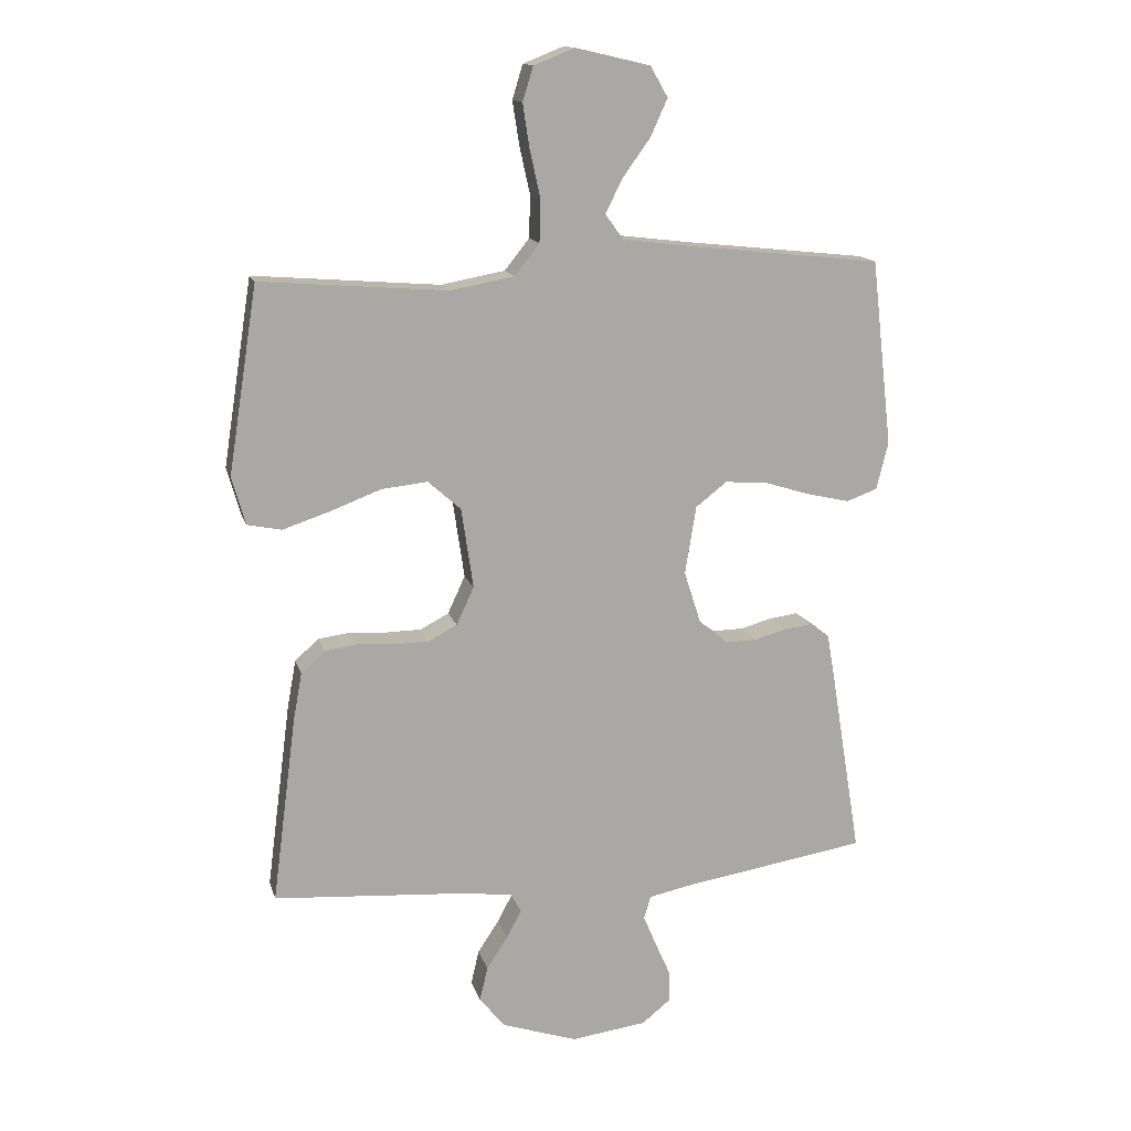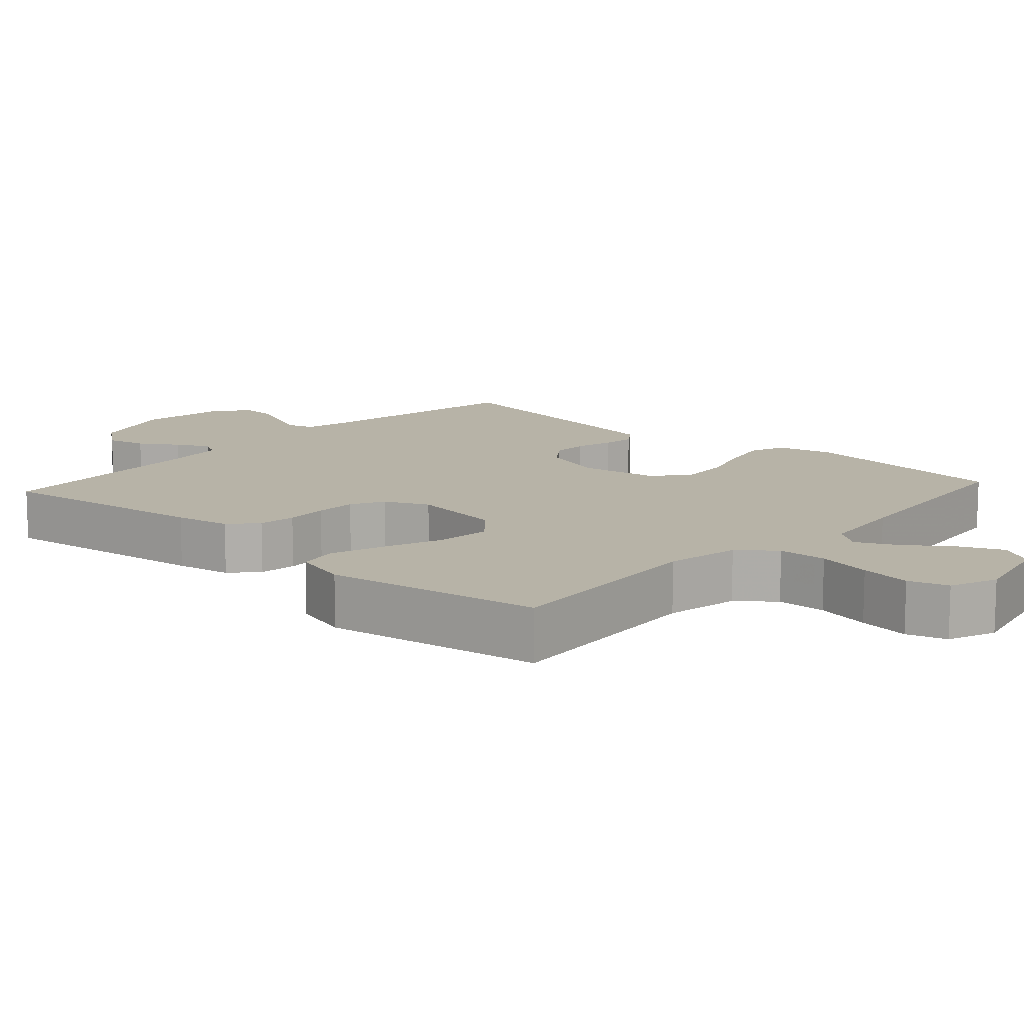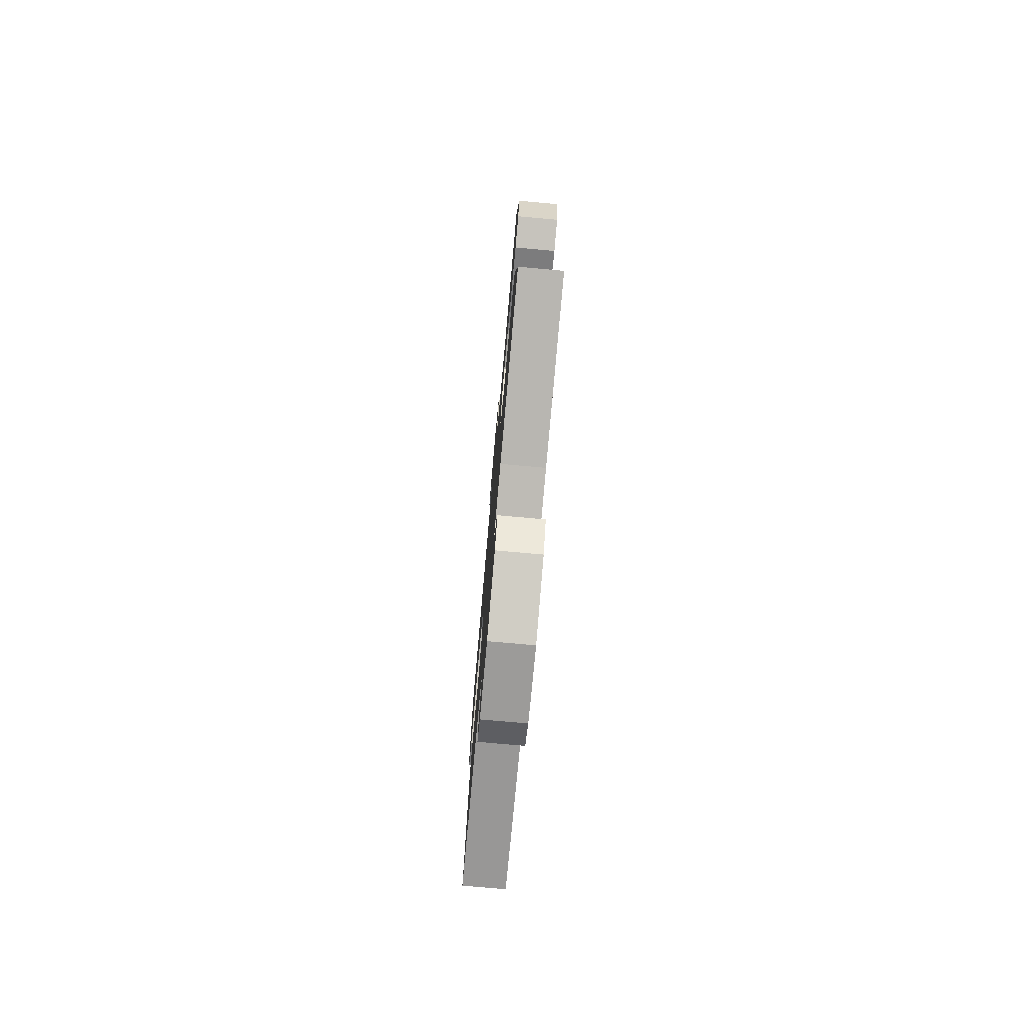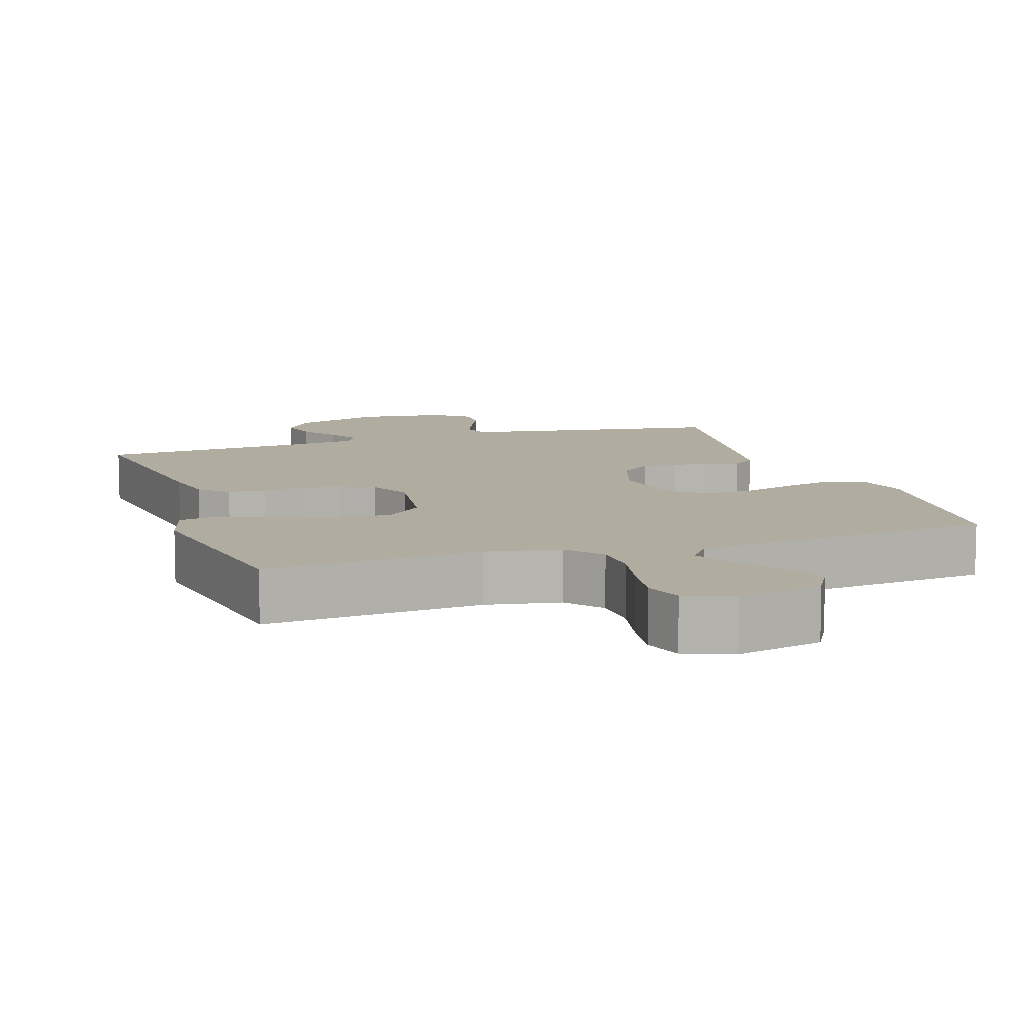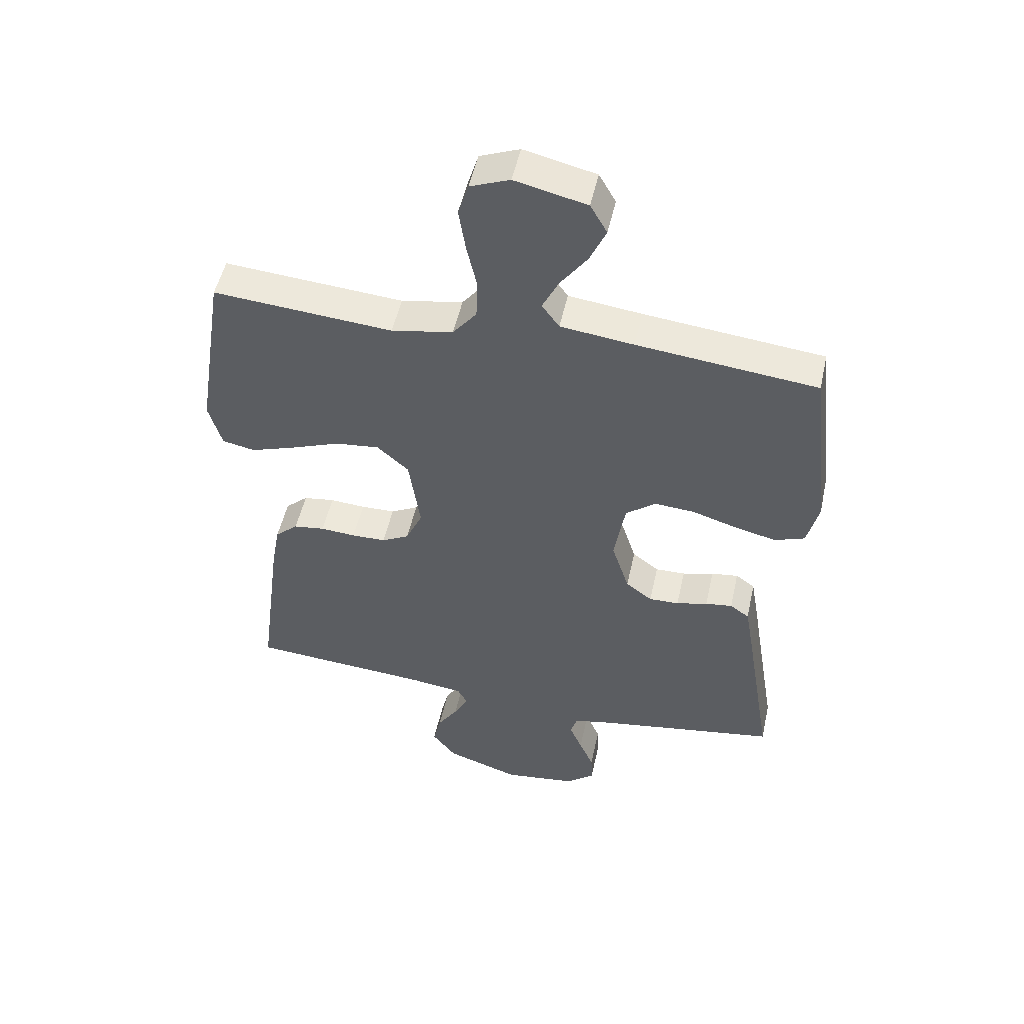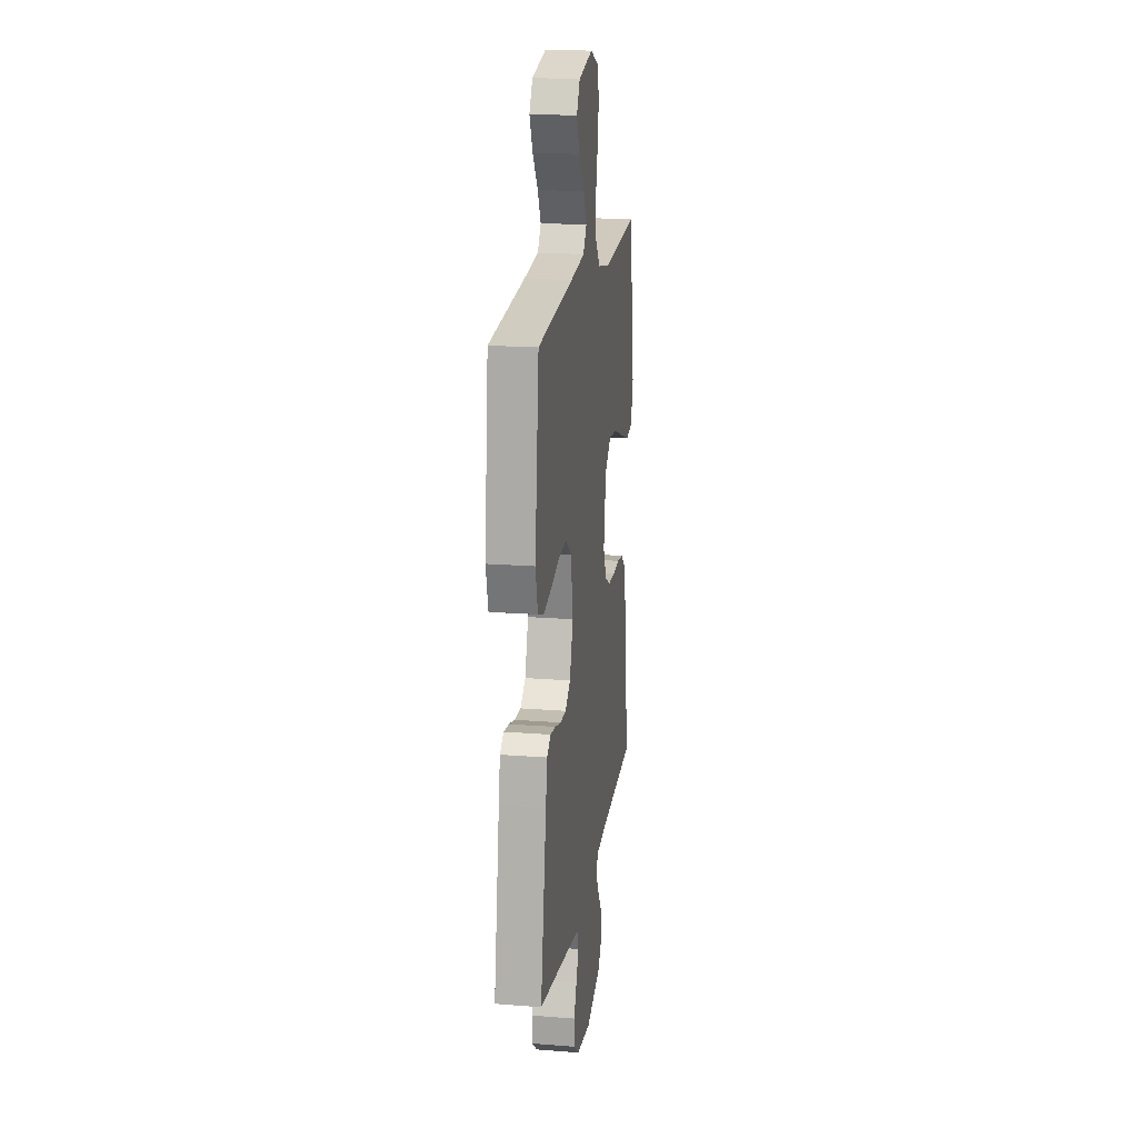
<metadata>
{"format":"obj","ext":"obj","renderer":"f3d","projection":"perspective","resolution":1024,"background":"white","views":[{"elev":14.5,"azim":-14.2,"up":"+Z"},{"elev":12.6,"azim":-47.8,"up":"+Y"},{"elev":-77.4,"azim":-95.1,"up":"+Z"},{"elev":9.9,"azim":-18.5,"up":"+Y"},{"elev":50.8,"azim":12.3,"up":"+Z"},{"elev":18.4,"azim":98.6,"up":"+Z"}]}
</metadata>
<code>
v 0.5 0.07 0.5
v 0.534 0.07 0.2
v 0.515 0.07 0.123
v 0.465 0.07 0.105
v 0.396 0.07 0.121
v 0.322 0.07 0.144
v 0.254 0.07 0.149
v 0.204 0.07 0.11
v 0.186 0.07 0
v 0.215 0.07 -0.09
v 0.259 0.07 -0.123
v 0.309 0.07 -0.122
v 0.361 0.07 -0.108
v 0.406 0.07 -0.102
v 0.438 0.07 -0.125
v 0.451 0.07 -0.2
v 0.5 0.07 -0.5
v 0.2 0.07 -0.548
v 0.133 0.07 -0.562
v 0.122 0.07 -0.599
v 0.143 0.07 -0.649
v 0.167 0.07 -0.703
v 0.169 0.07 -0.754
v 0.122 0.07 -0.792
v 0 0.07 -0.808
v -0.123 0.07 -0.767
v -0.163 0.07 -0.716
v -0.15 0.07 -0.661
v -0.116 0.07 -0.609
v -0.092 0.07 -0.564
v -0.109 0.07 -0.533
v -0.2 0.07 -0.522
v -0.5 0.07 -0.5
v -0.461 0.07 -0.2
v -0.447 0.07 -0.123
v -0.409 0.07 -0.089
v -0.357 0.07 -0.082
v -0.298 0.07 -0.086
v -0.241 0.07 -0.085
v -0.195 0.07 -0.061
v -0.167 0.07 0
v -0.186 0.07 0.129
v -0.239 0.07 0.176
v -0.313 0.07 0.168
v -0.395 0.07 0.137
v -0.47 0.07 0.112
v -0.525 0.07 0.123
v -0.547 0.07 0.2
v -0.5 0.07 0.5
v -0.2 0.07 0.476
v -0.097 0.07 0.495
v -0.057 0.07 0.545
v -0.055 0.07 0.613
v -0.072 0.07 0.689
v -0.083 0.07 0.76
v -0.066 0.07 0.815
v 0 0.07 0.841
v 0.12 0.07 0.813
v 0.148 0.07 0.764
v 0.121 0.07 0.704
v 0.076 0.07 0.642
v 0.049 0.07 0.587
v 0.078 0.07 0.547
v 0.2 0.07 0.532
v 0.5 0 0.5
v 0.534 0 0.2
v 0.515 0 0.123
v 0.465 0 0.105
v 0.396 0 0.121
v 0.322 0 0.144
v 0.254 0 0.149
v 0.204 0 0.11
v 0.186 0 0
v 0.215 0 -0.09
v 0.259 0 -0.123
v 0.309 0 -0.122
v 0.361 0 -0.108
v 0.406 0 -0.102
v 0.438 0 -0.125
v 0.451 0 -0.2
v 0.5 0 -0.5
v 0.2 0 -0.548
v 0.133 0 -0.562
v 0.122 0 -0.599
v 0.143 0 -0.649
v 0.167 0 -0.703
v 0.169 0 -0.754
v 0.122 0 -0.792
v 0 0 -0.808
v -0.123 0 -0.767
v -0.163 0 -0.716
v -0.15 0 -0.661
v -0.116 0 -0.609
v -0.092 0 -0.564
v -0.109 0 -0.533
v -0.2 0 -0.522
v -0.5 0 -0.5
v -0.461 0 -0.2
v -0.447 0 -0.123
v -0.409 0 -0.089
v -0.357 0 -0.082
v -0.298 0 -0.086
v -0.241 0 -0.085
v -0.195 0 -0.061
v -0.167 0 0
v -0.186 0 0.129
v -0.239 0 0.176
v -0.313 0 0.168
v -0.395 0 0.137
v -0.47 0 0.112
v -0.525 0 0.123
v -0.547 0 0.2
v -0.5 0 0.5
v -0.2 0 0.476
v -0.097 0 0.495
v -0.057 0 0.545
v -0.055 0 0.613
v -0.072 0 0.689
v -0.083 0 0.76
v -0.066 0 0.815
v 0 0 0.841
v 0.12 0 0.813
v 0.148 0 0.764
v 0.121 0 0.704
v 0.076 0 0.642
v 0.049 0 0.587
v 0.078 0 0.547
v 0.2 0 0.532
f 58 59 60 61
f 58 61 62
f 57 58 62
f 56 57 62
f 53 54 55 56
f 53 56 62
f 52 53 62 63
f 47 48 49 50
f 47 50 51
f 44 45 46 47
f 44 47 51
f 43 44 51 52
f 35 36 37 38
f 35 38 39
f 32 33 34 35
f 31 32 35 39
f 30 31 39 40
f 26 27 28 29
f 26 29 30
f 25 26 30
f 21 22 23 24
f 20 21 24 25
f 19 20 25 30
f 15 16 17 18
f 12 13 14 15
f 11 12 15 18
f 10 11 18 19
f 3 4 5 6
f 1 2 3 6
f 64 1 6 7
f 63 64 7 8
f 42 43 52 63
f 41 42 63 8
f 40 41 8 9
f 19 30 40
f 9 10 19 40
f 125 124 123 122
f 126 125 122
f 126 122 121
f 126 121 120
f 120 119 118 117
f 126 120 117
f 127 126 117 116
f 114 113 112 111
f 115 114 111
f 111 110 109 108
f 115 111 108
f 116 115 108 107
f 102 101 100 99
f 103 102 99
f 99 98 97 96
f 103 99 96 95
f 104 103 95 94
f 93 92 91 90
f 94 93 90
f 94 90 89
f 88 87 86 85
f 89 88 85 84
f 94 89 84 83
f 82 81 80 79
f 79 78 77 76
f 82 79 76 75
f 83 82 75 74
f 70 69 68 67
f 70 67 66 65
f 71 70 65 128
f 72 71 128 127
f 127 116 107 106
f 72 127 106 105
f 73 72 105 104
f 104 94 83
f 104 83 74 73
f 1 65 66 2
f 2 66 67 3
f 3 67 68 4
f 4 68 69 5
f 5 69 70 6
f 6 70 71 7
f 7 71 72 8
f 8 72 73 9
f 9 73 74 10
f 10 74 75 11
f 11 75 76 12
f 12 76 77 13
f 13 77 78 14
f 14 78 79 15
f 15 79 80 16
f 16 80 81 17
f 17 81 82 18
f 18 82 83 19
f 19 83 84 20
f 20 84 85 21
f 21 85 86 22
f 22 86 87 23
f 23 87 88 24
f 24 88 89 25
f 25 89 90 26
f 26 90 91 27
f 27 91 92 28
f 28 92 93 29
f 29 93 94 30
f 30 94 95 31
f 31 95 96 32
f 32 96 97 33
f 33 97 98 34
f 34 98 99 35
f 35 99 100 36
f 36 100 101 37
f 37 101 102 38
f 38 102 103 39
f 39 103 104 40
f 40 104 105 41
f 41 105 106 42
f 42 106 107 43
f 43 107 108 44
f 44 108 109 45
f 45 109 110 46
f 46 110 111 47
f 47 111 112 48
f 48 112 113 49
f 49 113 114 50
f 50 114 115 51
f 51 115 116 52
f 52 116 117 53
f 53 117 118 54
f 54 118 119 55
f 55 119 120 56
f 56 120 121 57
f 57 121 122 58
f 58 122 123 59
f 59 123 124 60
f 60 124 125 61
f 61 125 126 62
f 62 126 127 63
f 63 127 128 64
f 64 128 65 1

</code>
